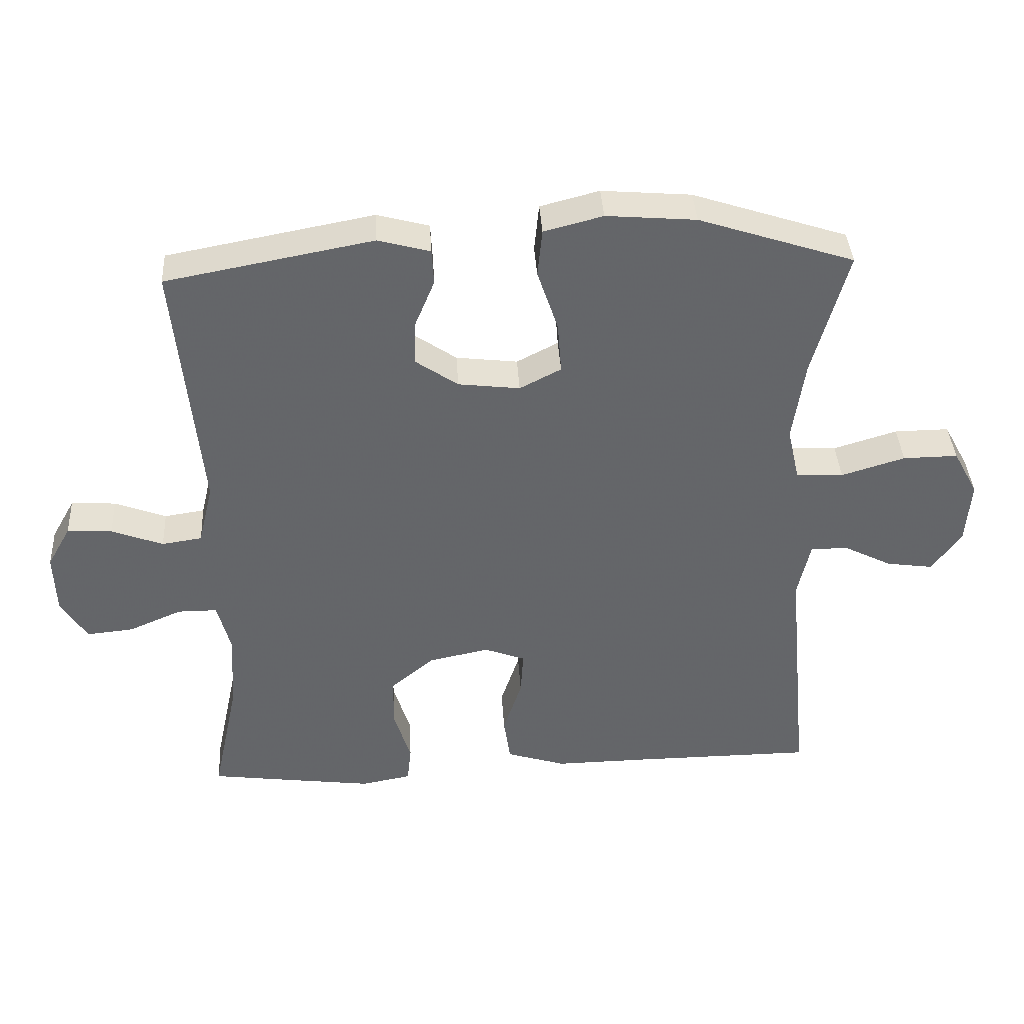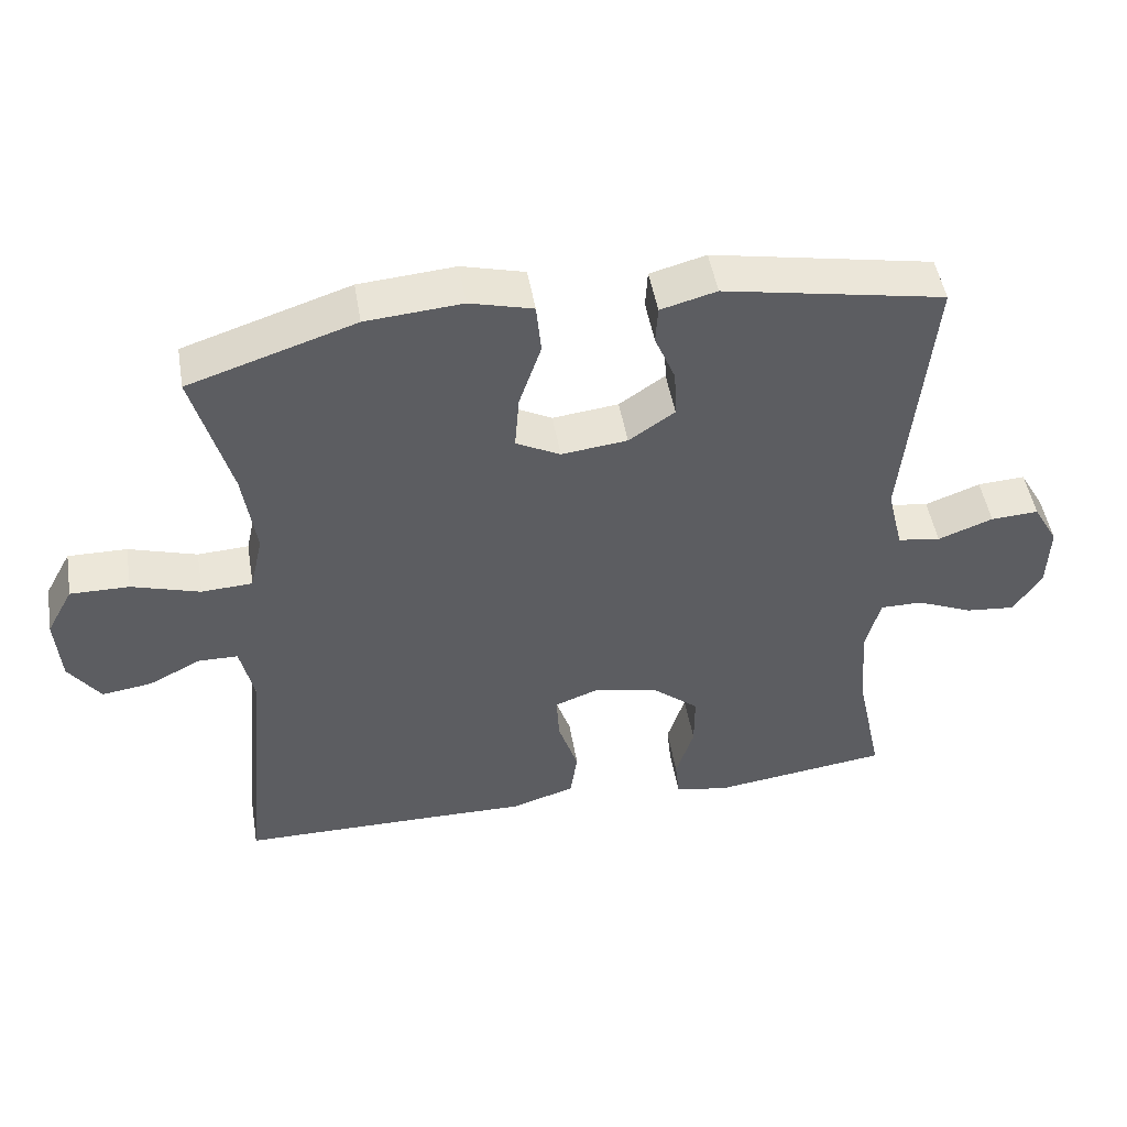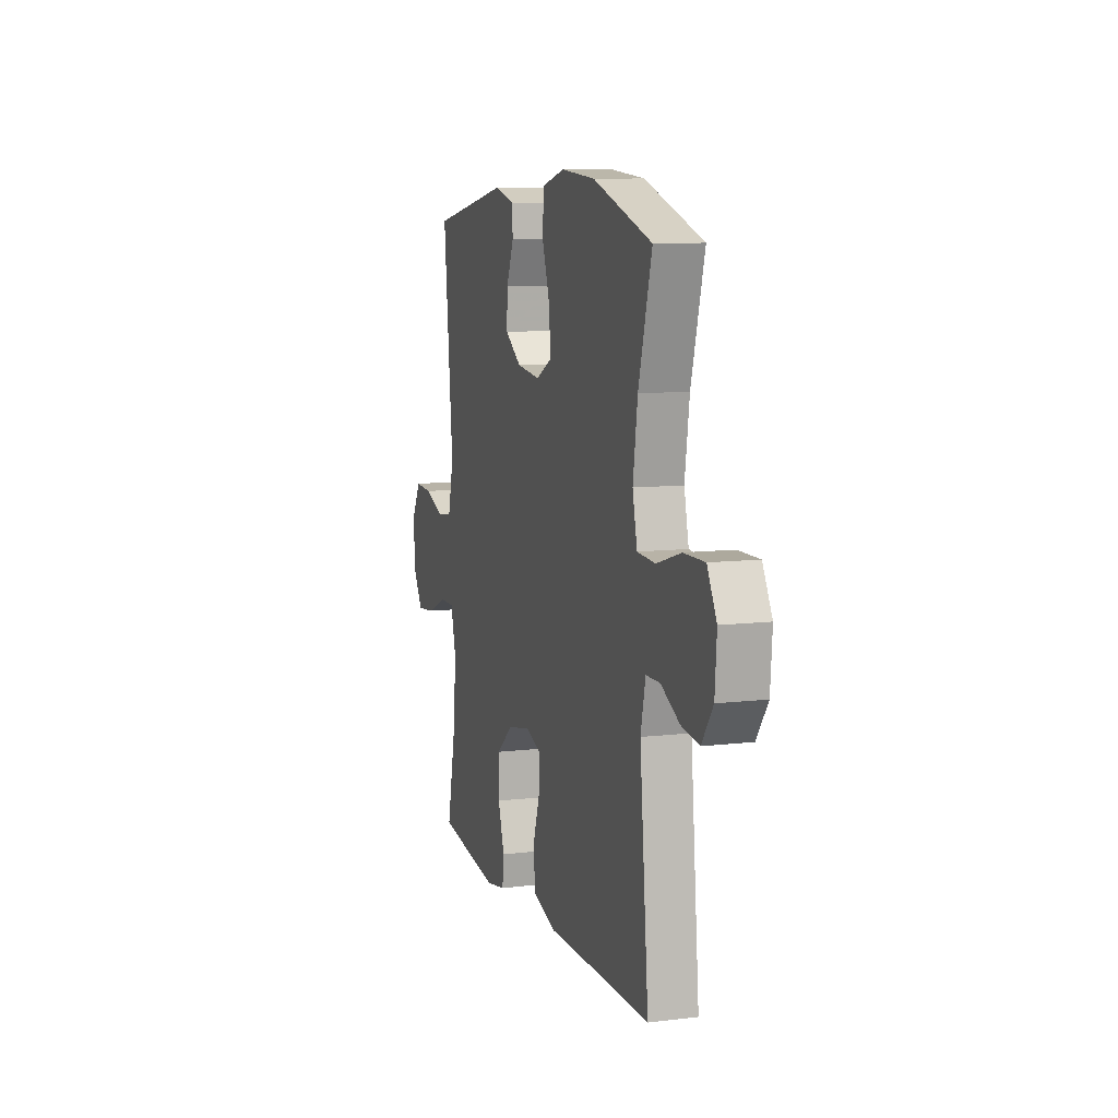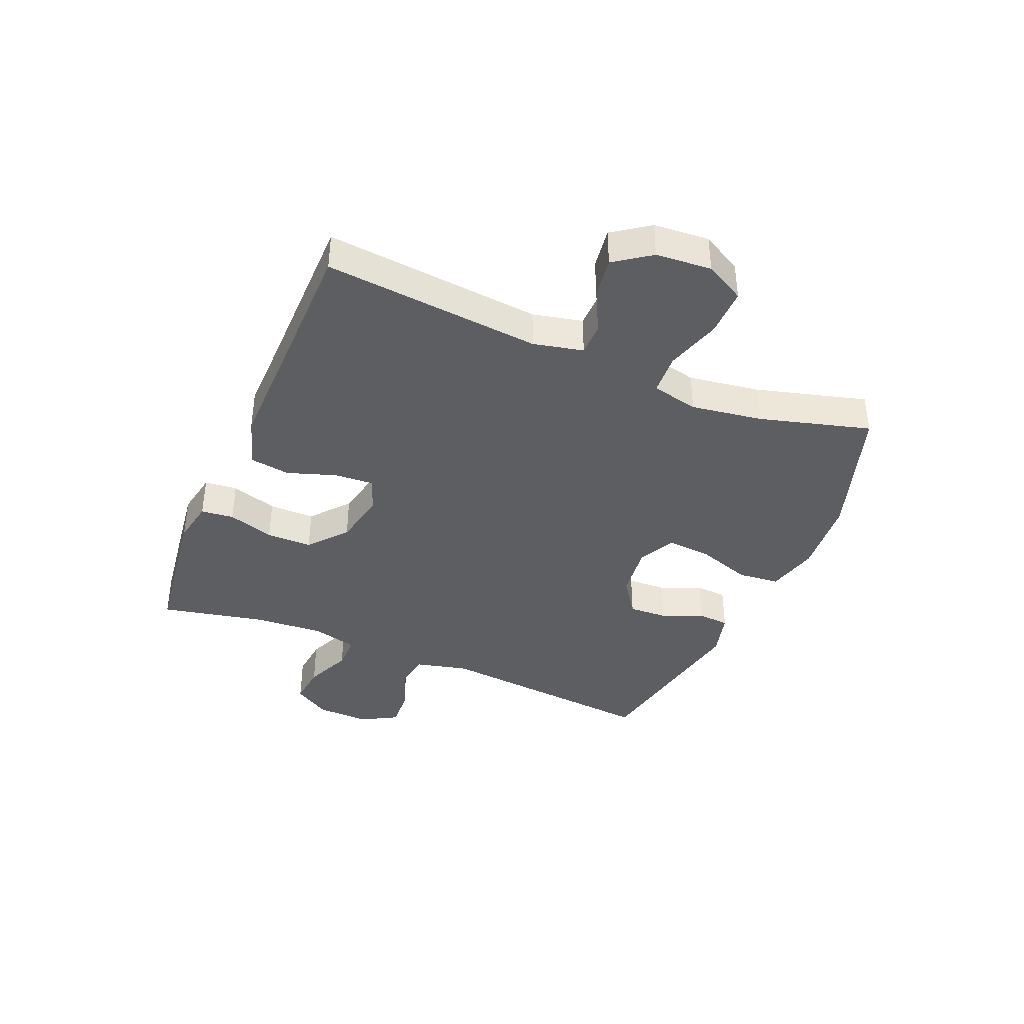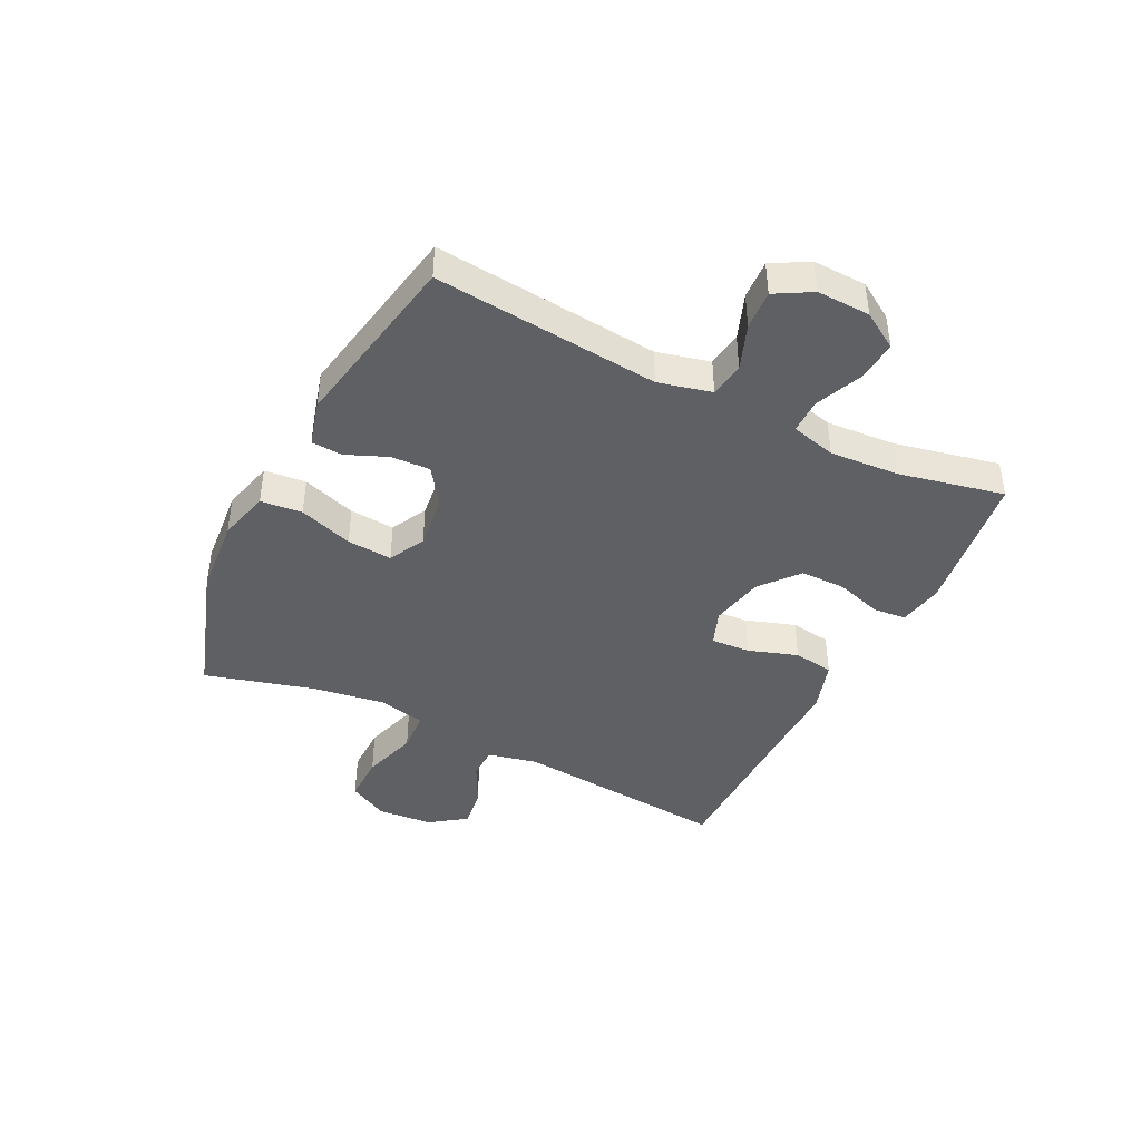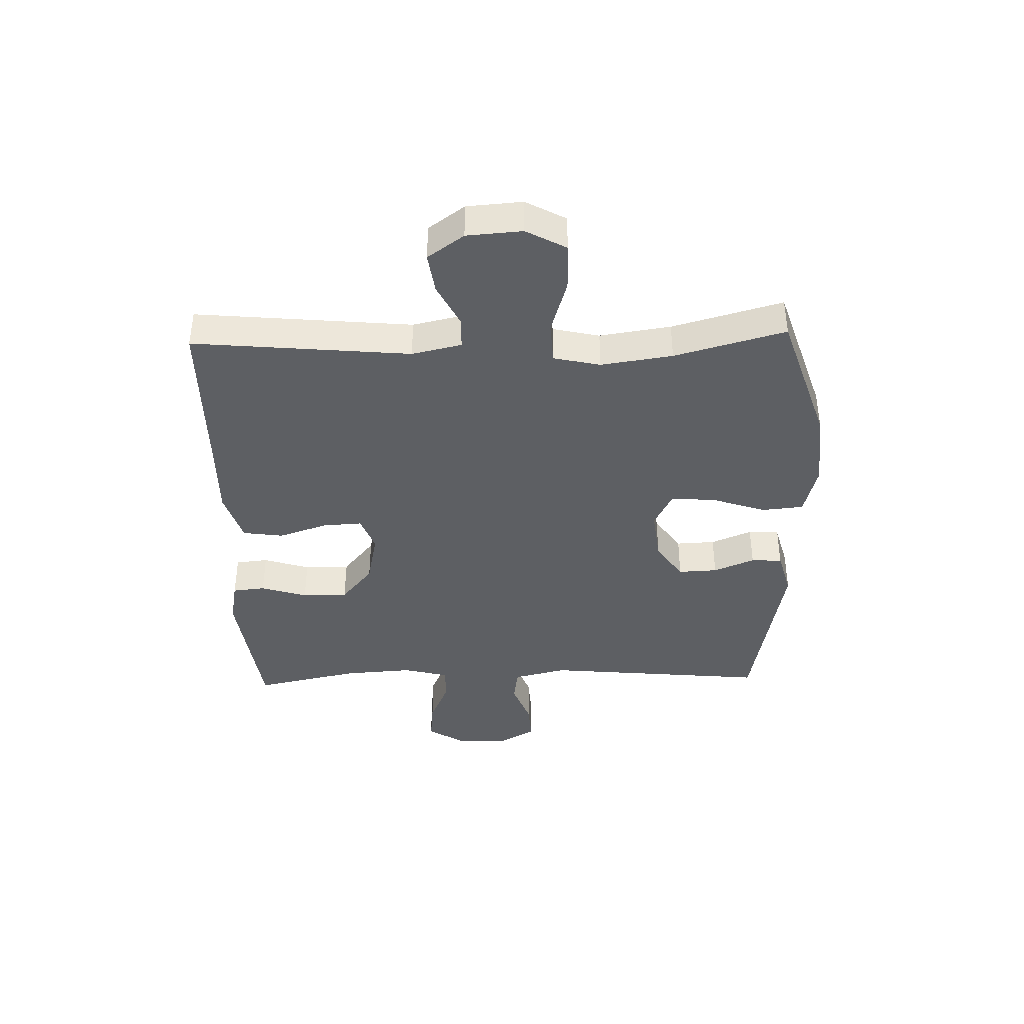
<metadata>
{"format":"obj","ext":"obj","renderer":"f3d","projection":"perspective","resolution":1024,"background":"white","views":[{"elev":38.6,"azim":176.7,"up":"+Z"},{"elev":48.8,"azim":-9.6,"up":"+Z"},{"elev":9.5,"azim":-107.4,"up":"+Z"},{"elev":-39.4,"azim":-112.8,"up":"+Y"},{"elev":-42.8,"azim":63.6,"up":"+Y"},{"elev":-40.0,"azim":-88.4,"up":"+Y"}]}
</metadata>
<code>
v -0.5 0.07 -0.5
v -0.465 0.07 -0.129
v -0.484 0.07 -0.044
v -0.539 0.07 -0.043
v -0.612 0.07 -0.08
v -0.682 0.07 -0.09
v -0.726 0.07 -0.028
v -0.733 0.07 0.067
v -0.696 0.07 0.135
v -0.614 0.07 0.134
v -0.519 0.07 0.105
v -0.448 0.07 0.109
v -0.43 0.07 0.189
v -0.448 0.07 0.311
v -0.5 0.07 0.5
v -0.268 0.07 0.576
v -0.134 0.07 0.587
v -0.046 0.07 0.564
v -0.039 0.07 0.493
v -0.07 0.07 0.401
v -0.076 0.07 0.324
v -0.014 0.07 0.292
v 0.078 0.07 0.303
v 0.142 0.07 0.347
v 0.139 0.07 0.414
v 0.11 0.07 0.484
v 0.113 0.07 0.537
v 0.191 0.07 0.558
v 0.5 0.07 0.5
v 0.463 0.07 0.116
v 0.485 0.07 0.025
v 0.545 0.07 0.016
v 0.622 0.07 0.045
v 0.689 0.07 0.049
v 0.724 0.07 -0.013
v 0.721 0.07 -0.104
v 0.682 0.07 -0.166
v 0.612 0.07 -0.159
v 0.533 0.07 -0.125
v 0.474 0.07 -0.125
v 0.454 0.07 -0.202
v 0.462 0.07 -0.321
v 0.5 0.07 -0.5
v 0.366 0.07 -0.518
v 0.252 0.07 -0.533
v 0.177 0.07 -0.519
v 0.171 0.07 -0.463
v 0.196 0.07 -0.384
v 0.196 0.07 -0.306
v 0.131 0.07 -0.252
v 0.04 0.07 -0.233
v -0.021 0.07 -0.256
v -0.017 0.07 -0.323
v 0.011 0.07 -0.407
v 0.001 0.07 -0.476
v -0.088 0.07 -0.504
v -0.222 0.07 -0.502
v -0.5 0 -0.5
v -0.465 0 -0.129
v -0.484 0 -0.044
v -0.539 0 -0.043
v -0.612 0 -0.08
v -0.682 0 -0.09
v -0.726 0 -0.028
v -0.733 0 0.067
v -0.696 0 0.135
v -0.614 0 0.134
v -0.519 0 0.105
v -0.448 0 0.109
v -0.43 0 0.189
v -0.448 0 0.311
v -0.5 0 0.5
v -0.268 0 0.576
v -0.134 0 0.587
v -0.046 0 0.564
v -0.039 0 0.493
v -0.07 0 0.401
v -0.076 0 0.324
v -0.014 0 0.292
v 0.078 0 0.303
v 0.142 0 0.347
v 0.139 0 0.414
v 0.11 0 0.484
v 0.113 0 0.537
v 0.191 0 0.558
v 0.5 0 0.5
v 0.463 0 0.116
v 0.485 0 0.025
v 0.545 0 0.016
v 0.622 0 0.045
v 0.689 0 0.049
v 0.724 0 -0.013
v 0.721 0 -0.104
v 0.682 0 -0.166
v 0.612 0 -0.159
v 0.533 0 -0.125
v 0.474 0 -0.125
v 0.454 0 -0.202
v 0.462 0 -0.321
v 0.5 0 -0.5
v 0.366 0 -0.518
v 0.252 0 -0.533
v 0.177 0 -0.519
v 0.171 0 -0.463
v 0.196 0 -0.384
v 0.196 0 -0.306
v 0.131 0 -0.252
v 0.04 0 -0.233
v -0.021 0 -0.256
v -0.017 0 -0.323
v 0.011 0 -0.407
v 0.001 0 -0.476
v -0.088 0 -0.504
v -0.222 0 -0.502
f 54 55 56 57
f 53 54 57 1
f 52 53 1 2
f 51 52 2 3
f 50 51 3
f 45 46 47 48
f 45 48 49
f 42 43 44 45
f 41 42 45 49
f 40 41 49 50
f 36 37 38 39
f 36 39 40
f 35 36 40
f 32 33 34 35
f 31 32 35 40
f 30 31 40 50
f 25 26 27 28
f 24 25 28 29
f 23 24 29 30
f 17 18 19 20
f 17 20 21
f 14 15 16 17
f 13 14 17 21
f 12 13 21 22
f 8 9 10 11
f 8 11 12
f 7 8 12
f 4 5 6 7
f 3 4 7 12
f 22 23 30 50
f 3 12 22 50
f 114 113 112 111
f 58 114 111 110
f 59 58 110 109
f 60 59 109 108
f 60 108 107
f 105 104 103 102
f 106 105 102
f 102 101 100 99
f 106 102 99 98
f 107 106 98 97
f 96 95 94 93
f 97 96 93
f 97 93 92
f 92 91 90 89
f 97 92 89 88
f 107 97 88 87
f 85 84 83 82
f 86 85 82 81
f 87 86 81 80
f 77 76 75 74
f 78 77 74
f 74 73 72 71
f 78 74 71 70
f 79 78 70 69
f 68 67 66 65
f 69 68 65
f 69 65 64
f 64 63 62 61
f 69 64 61 60
f 107 87 80 79
f 107 79 69 60
f 1 58 59 2
f 2 59 60 3
f 3 60 61 4
f 4 61 62 5
f 5 62 63 6
f 6 63 64 7
f 7 64 65 8
f 8 65 66 9
f 9 66 67 10
f 10 67 68 11
f 11 68 69 12
f 12 69 70 13
f 13 70 71 14
f 14 71 72 15
f 15 72 73 16
f 16 73 74 17
f 17 74 75 18
f 18 75 76 19
f 19 76 77 20
f 20 77 78 21
f 21 78 79 22
f 22 79 80 23
f 23 80 81 24
f 24 81 82 25
f 25 82 83 26
f 26 83 84 27
f 27 84 85 28
f 28 85 86 29
f 29 86 87 30
f 30 87 88 31
f 31 88 89 32
f 32 89 90 33
f 33 90 91 34
f 34 91 92 35
f 35 92 93 36
f 36 93 94 37
f 37 94 95 38
f 38 95 96 39
f 39 96 97 40
f 40 97 98 41
f 41 98 99 42
f 42 99 100 43
f 43 100 101 44
f 44 101 102 45
f 45 102 103 46
f 46 103 104 47
f 47 104 105 48
f 48 105 106 49
f 49 106 107 50
f 50 107 108 51
f 51 108 109 52
f 52 109 110 53
f 53 110 111 54
f 54 111 112 55
f 55 112 113 56
f 56 113 114 57
f 57 114 58 1

</code>
